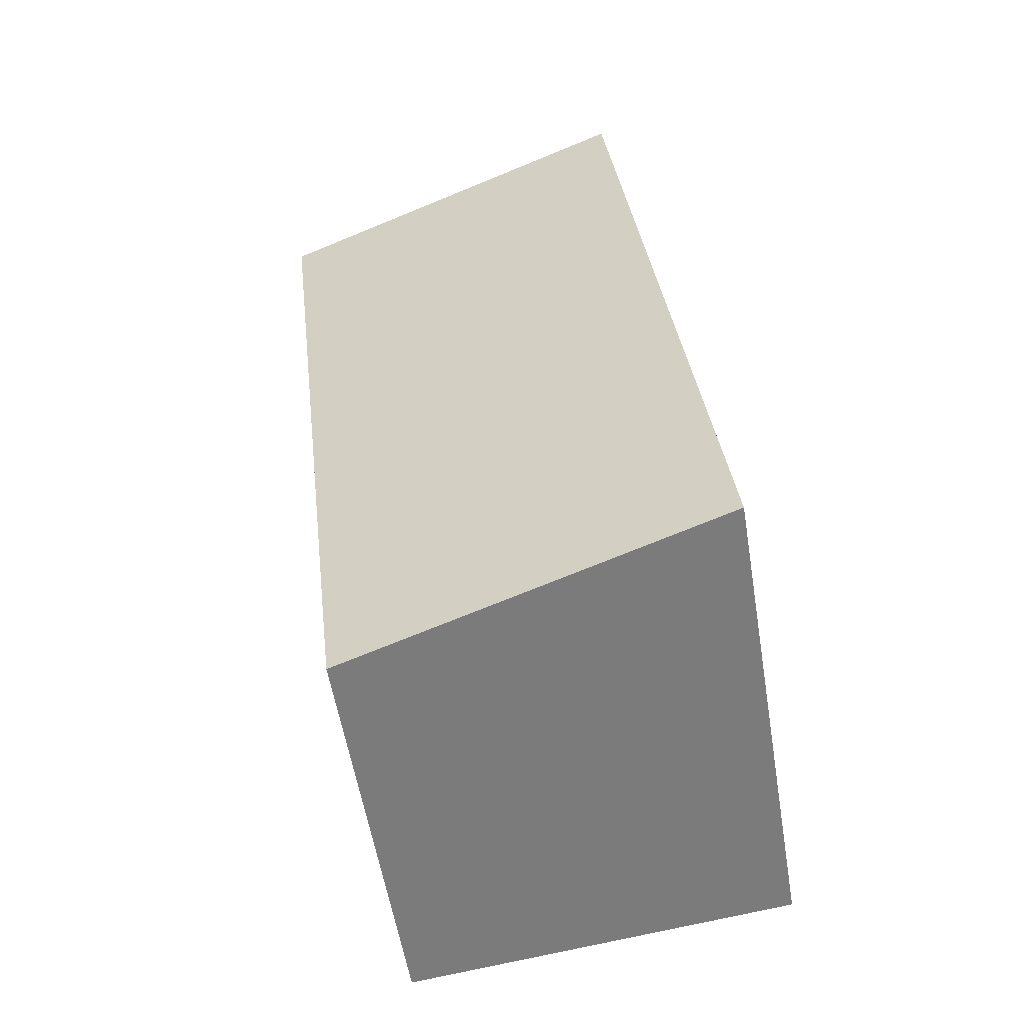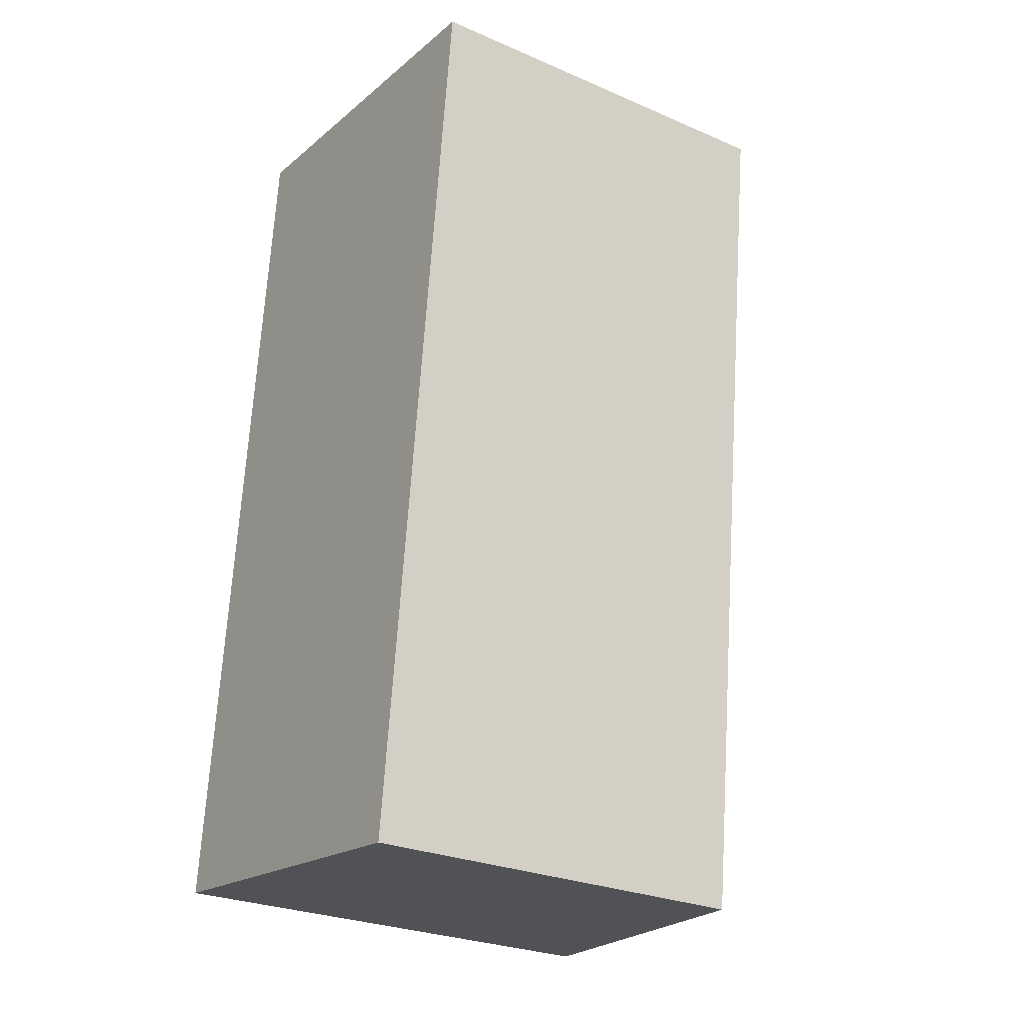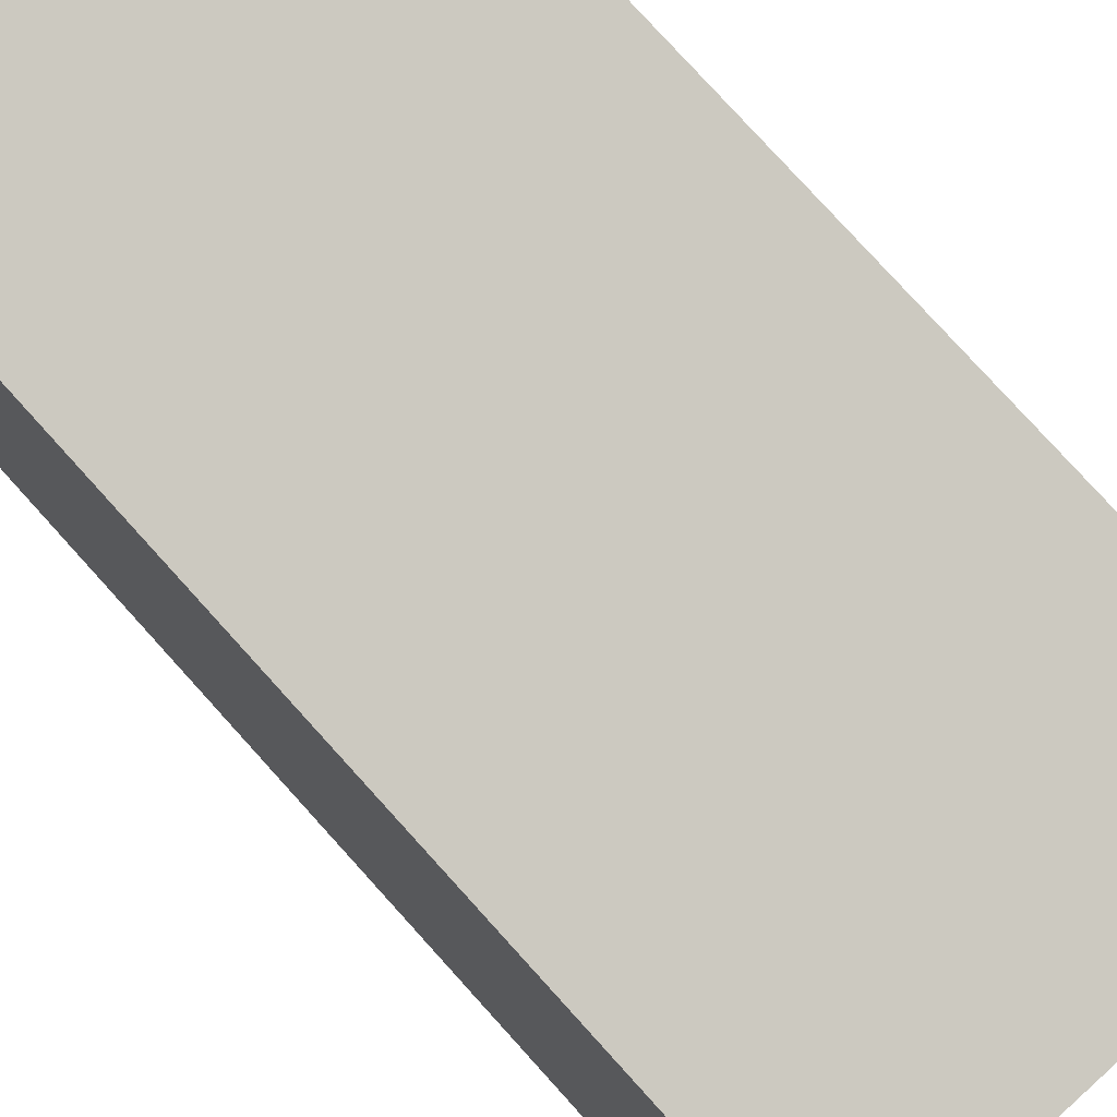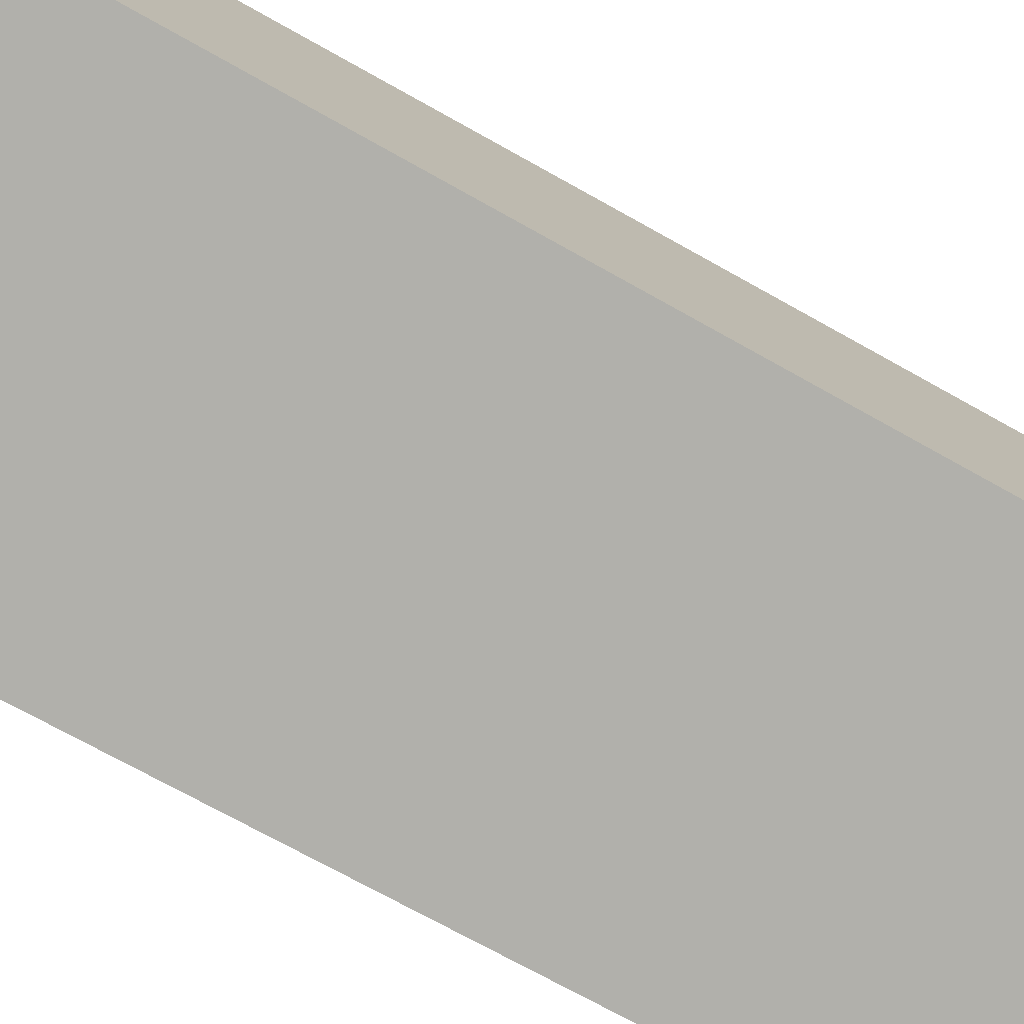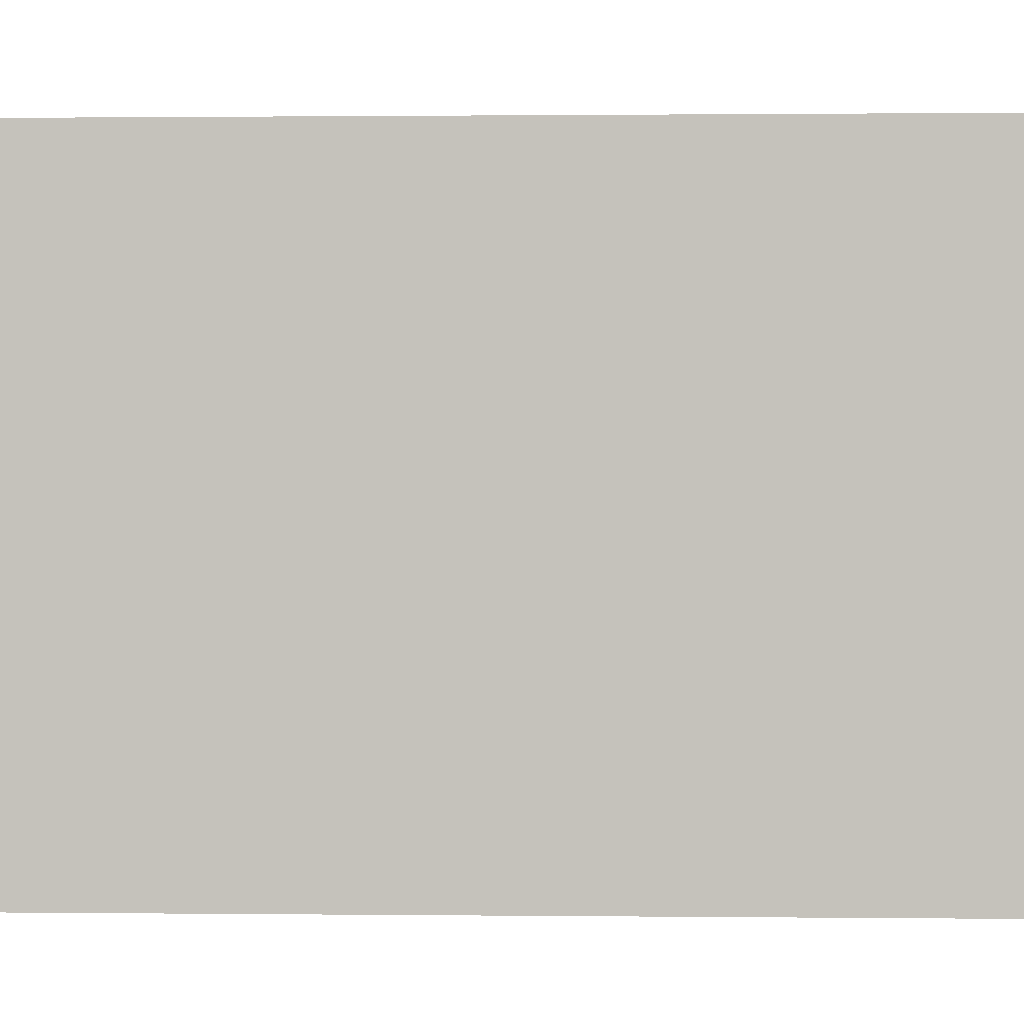
<metadata>
{"format":"obj","ext":"obj","renderer":"f3d","projection":"perspective","resolution":1024,"background":"white","views":[{"elev":-56.9,"azim":-170.6,"up":"+Z"},{"elev":-26.9,"azim":56.2,"up":"+Z"},{"elev":74.7,"azim":144.7,"up":"+Y"},{"elev":-78.4,"azim":67.8,"up":"+Y"},{"elev":0.7,"azim":-81.3,"up":"+Y"}]}
</metadata>
<code>
v  0 4.52 2.768e-16
v  4.603 3.741 7.846
v  3.631 3.763 -0.426
v  0.864 4.52 8.285
v  3.631 2.608e-17 -0.426
v  4.603 -4.804e-16 7.846
v  0 0 0
v  0.864 -5.073e-16 8.285
g defaultobject
f 1 2 3
f 2 1 4
f 2 5 3
f 5 2 6
f 3 7 1
f 7 3 5
f 7 4 1
f 4 7 8
f 8 2 4
f 2 8 6
f 8 5 6
f 5 8 7

</code>
